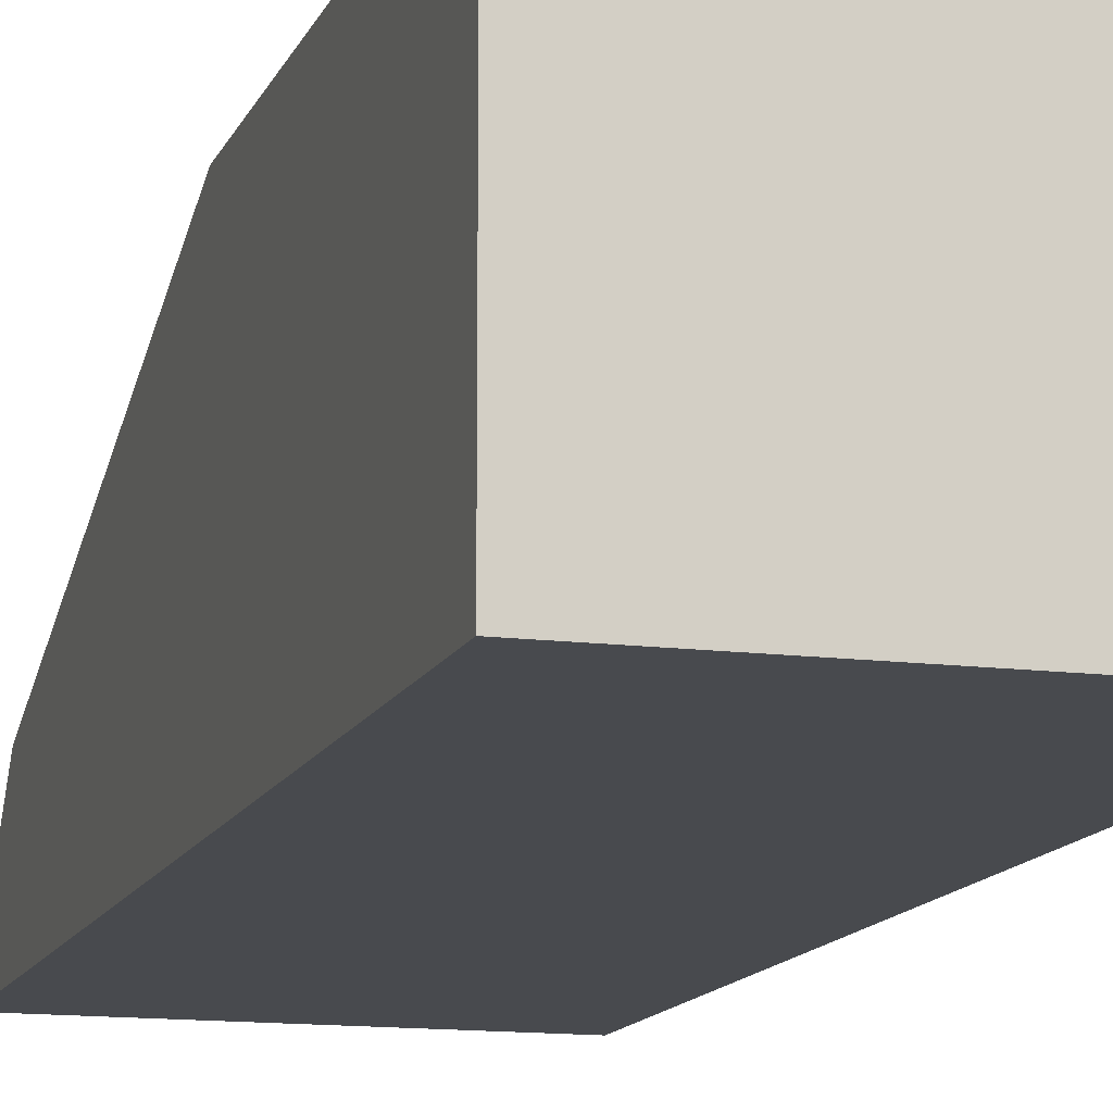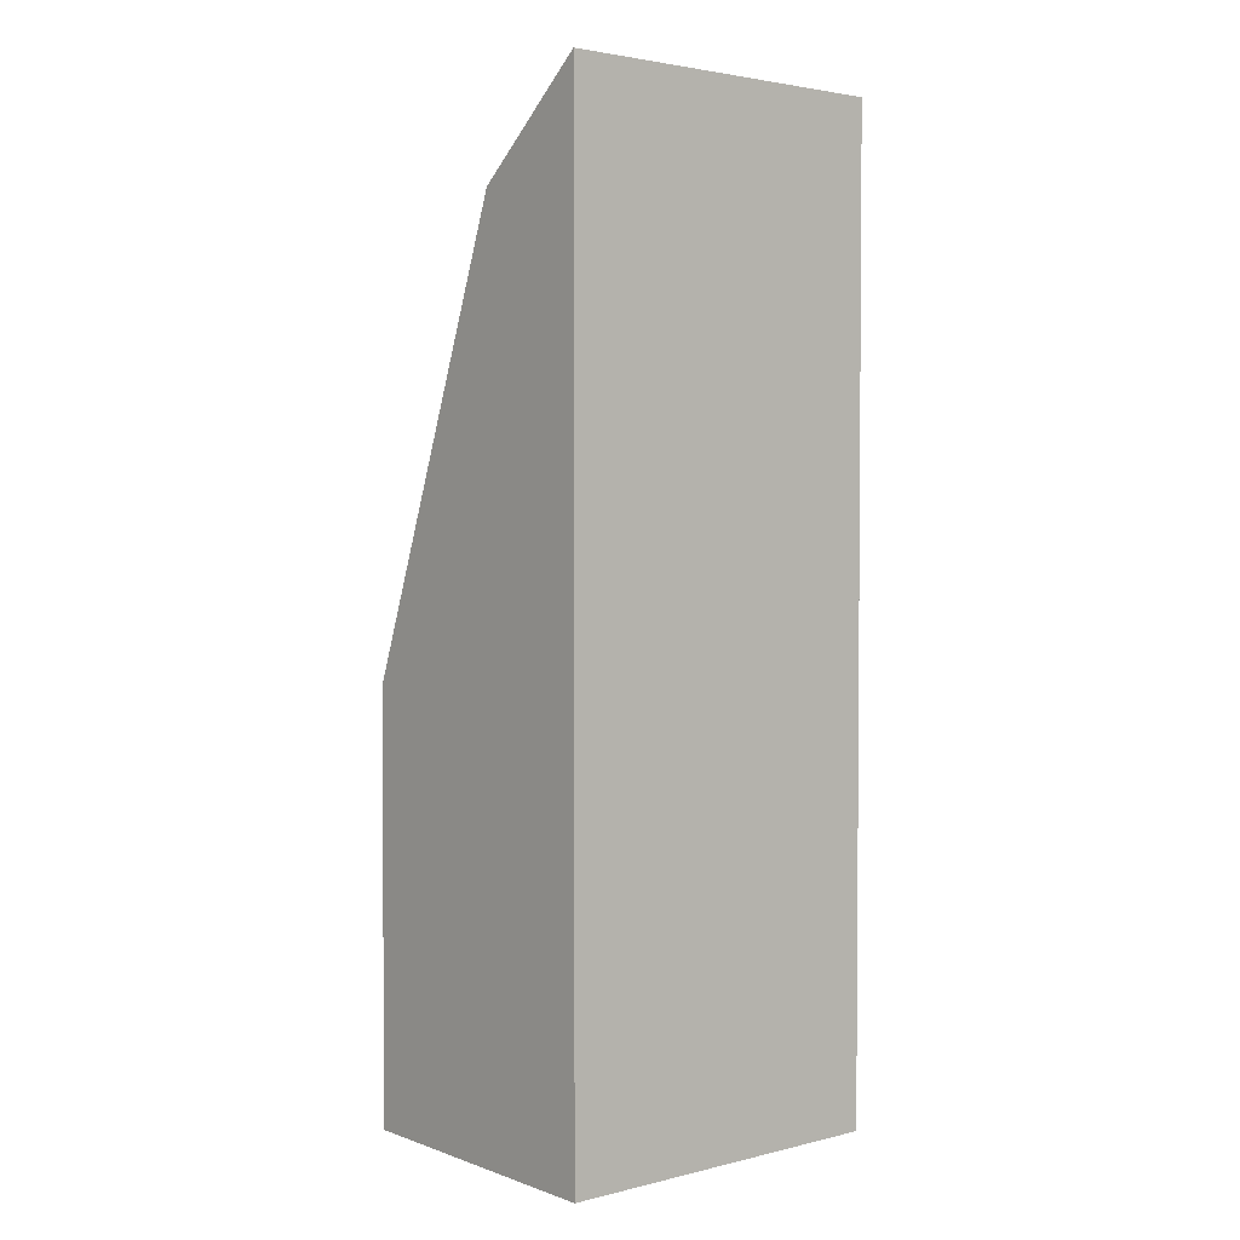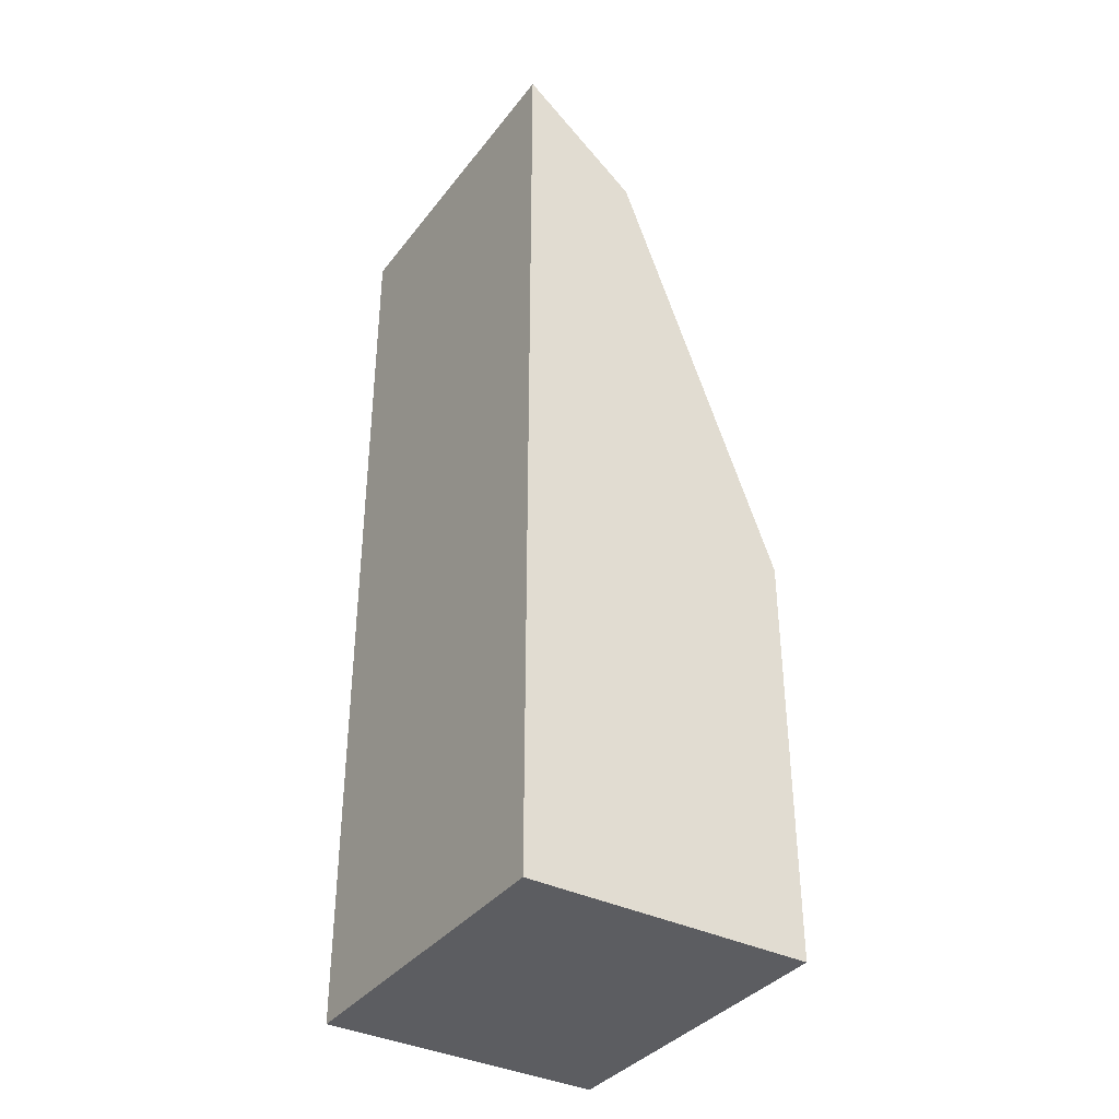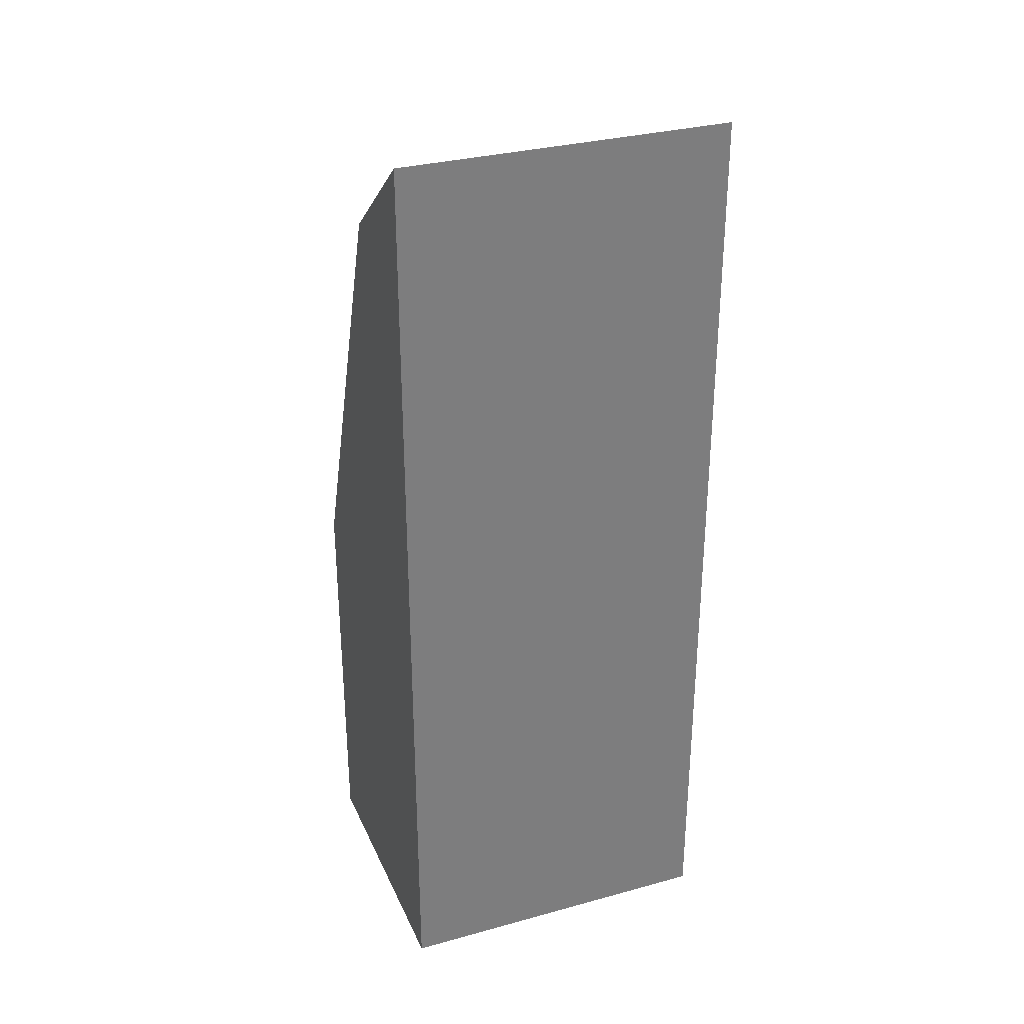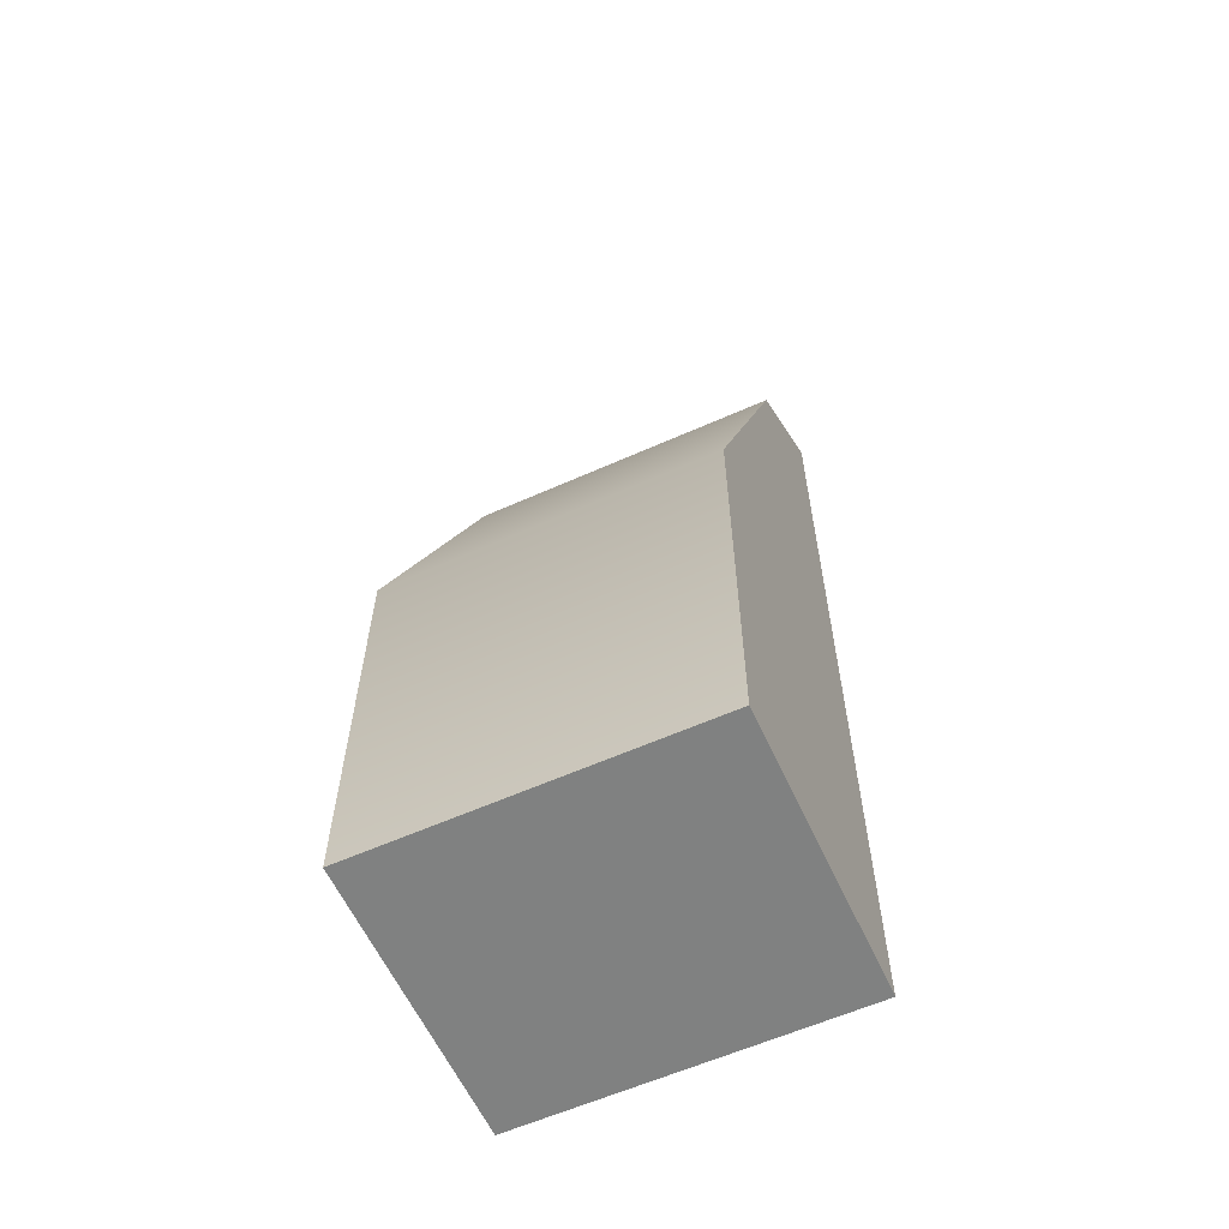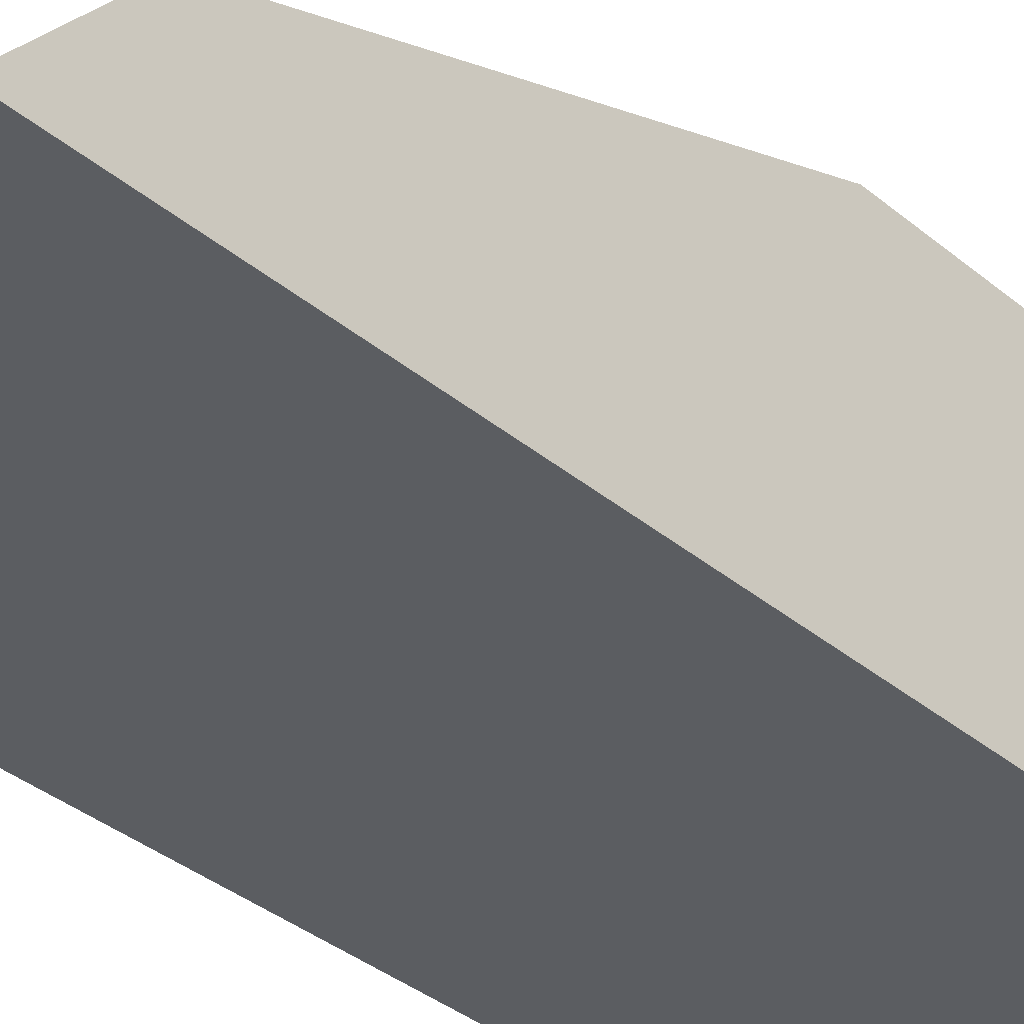
<metadata>
{"format":"obj","ext":"obj","renderer":"f3d","projection":"perspective","resolution":1024,"background":"white","views":[{"elev":-13.0,"azim":163.5,"up":"+Y"},{"elev":2.8,"azim":-39.8,"up":"+Z"},{"elev":-36.8,"azim":57.2,"up":"+Z"},{"elev":31.5,"azim":-21.2,"up":"+Z"},{"elev":-60.3,"azim":-155.5,"up":"+Z"},{"elev":-36.0,"azim":42.6,"up":"+Y"}]}
</metadata>
<code>
g default
v -1.682 -2.654 7.105
v 1.682 -2.654 7.105
v -1.682 -1.458 6.117
v 1.682 -1.458 6.117
v -1.682 0.2007 -2.444
v 1.682 0.2007 -2.444
v -1.682 -2.654 -2.444
v 1.682 -2.654 -2.444
v -1.682 0.1945 1.716
v 1.682 0.1945 1.716
v 1.682 -2.654 1.716
v -1.682 -2.654 1.716
g toe
f 1 2 4 3
f 9 10 6 5
f 5 6 8 7
f 7 8 11 12
f 10 11 8 6
f 7 12 9 5
f 3 4 10 9
f 2 11 10 4
f 12 11 2 1
f 9 12 1 3

</code>
